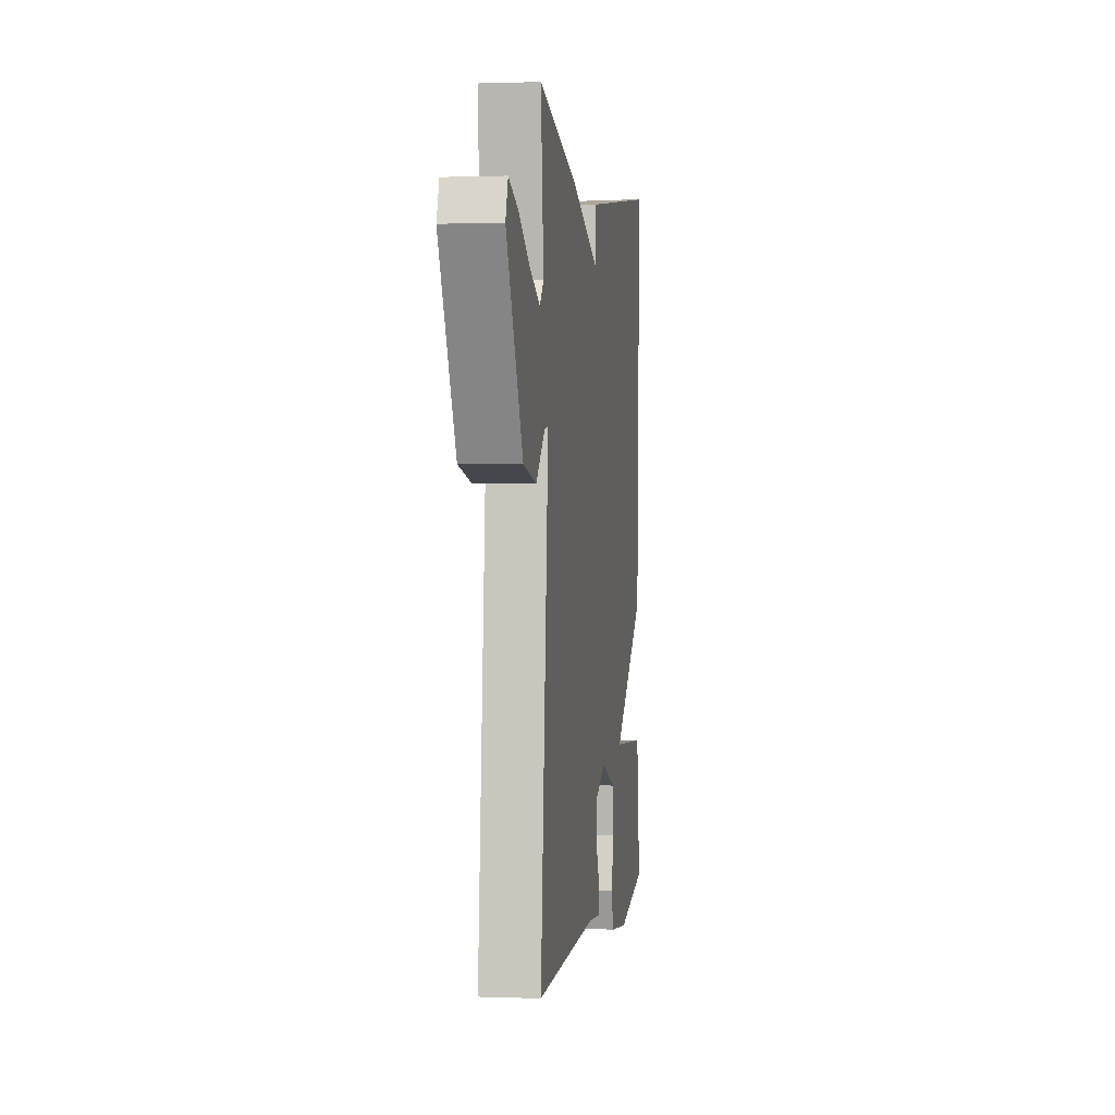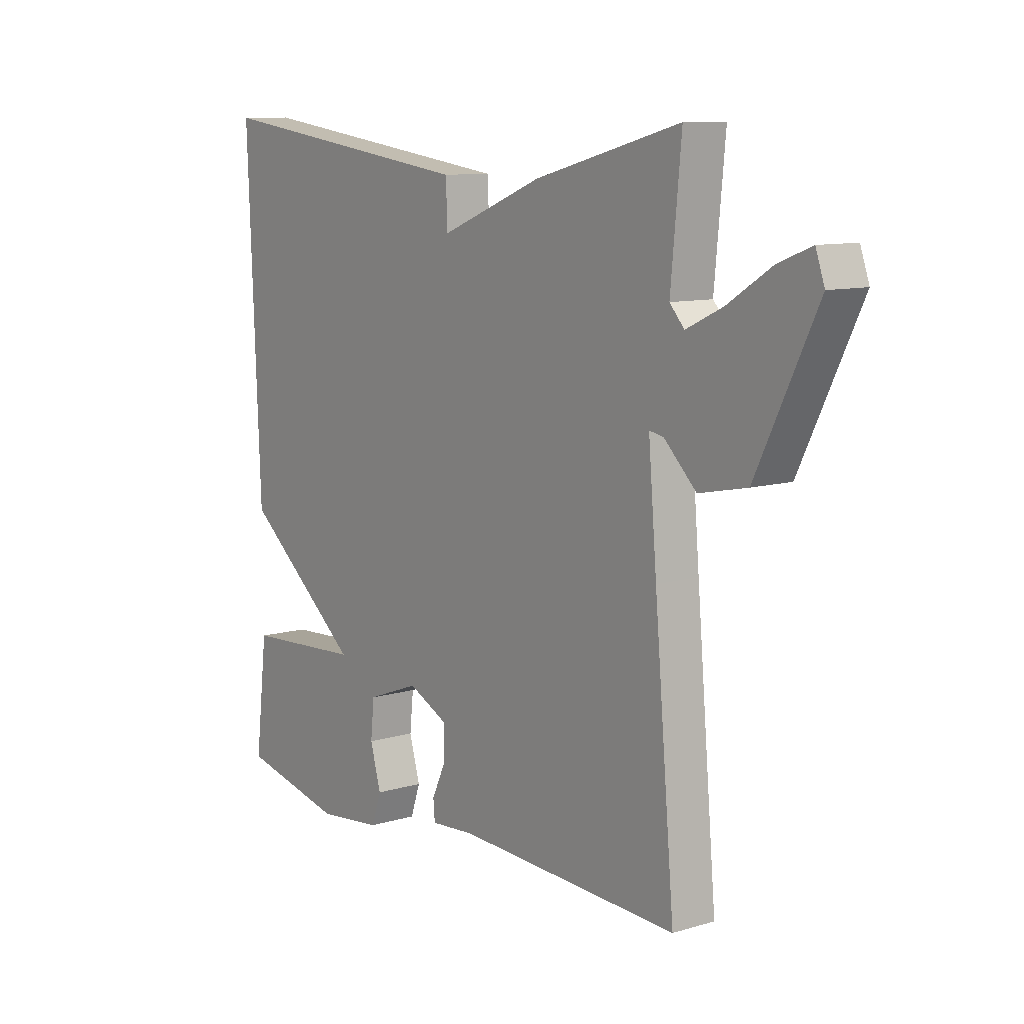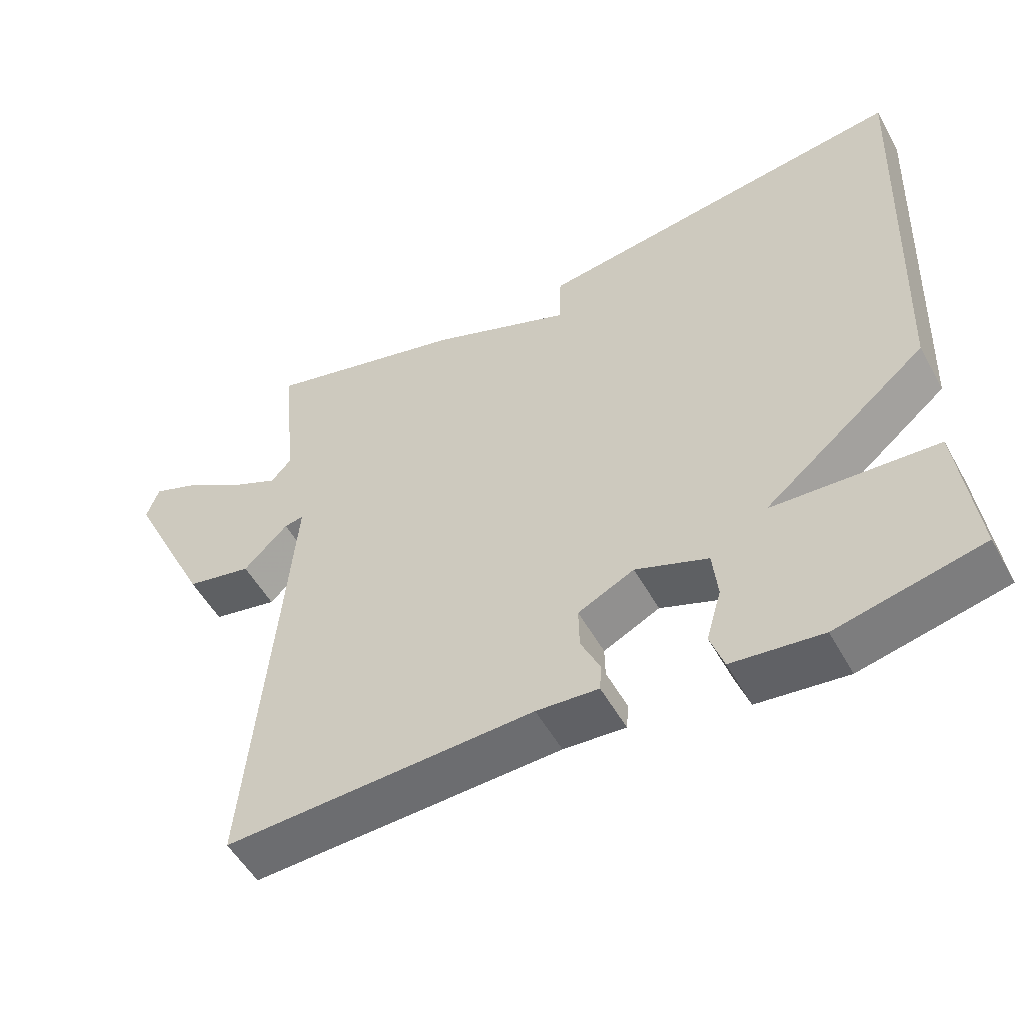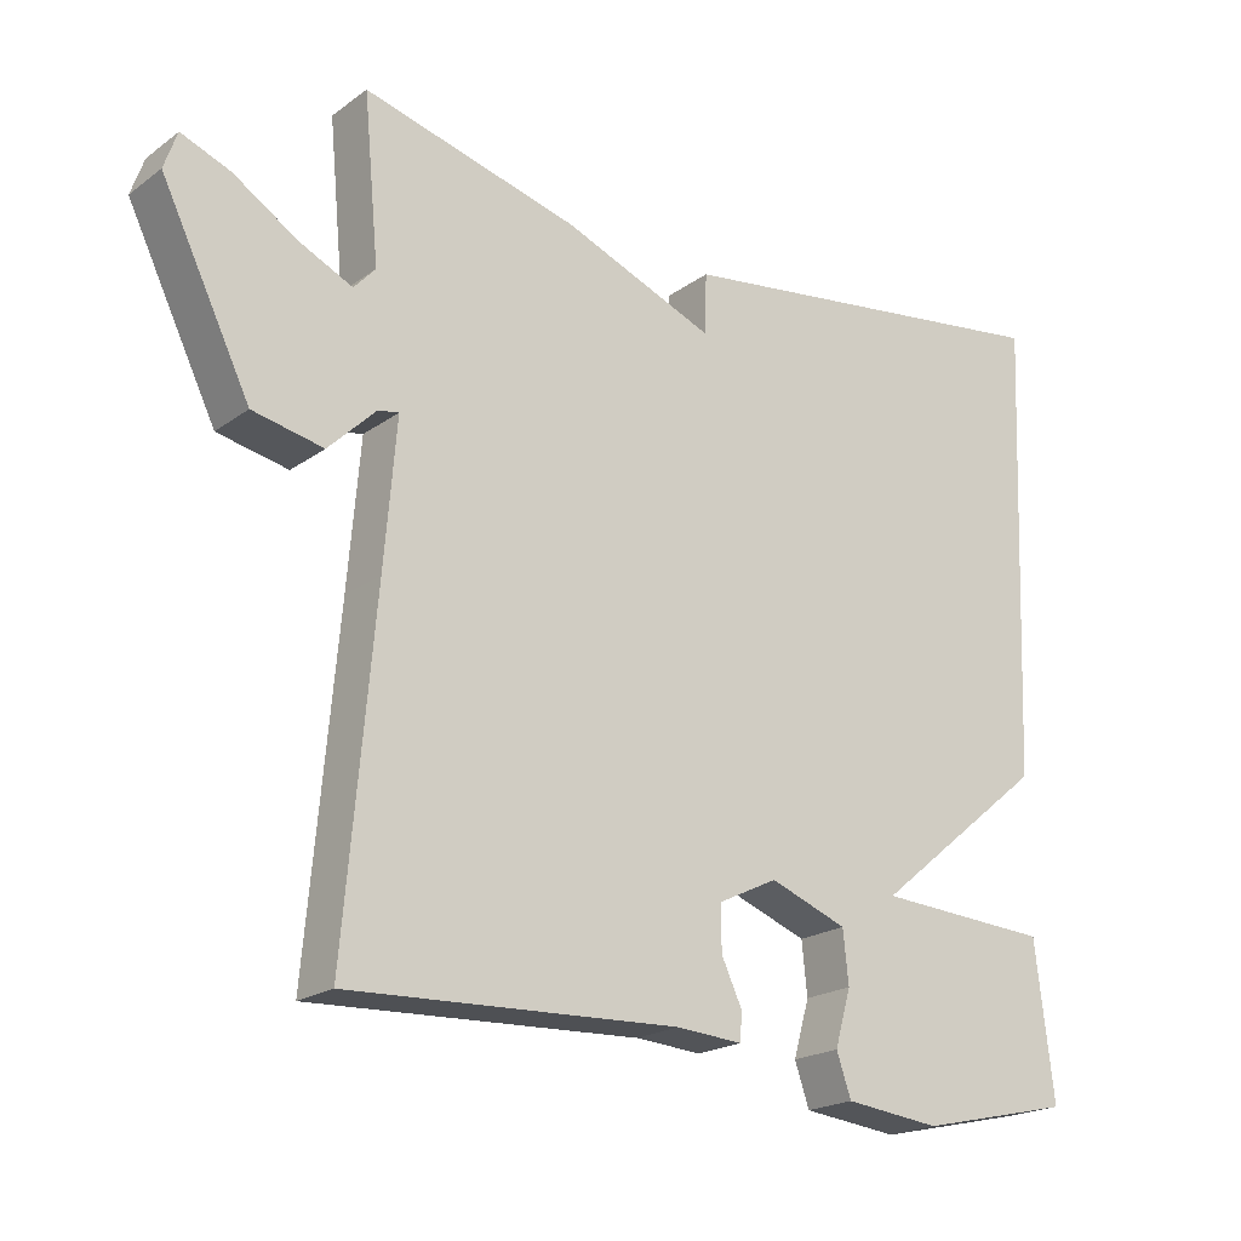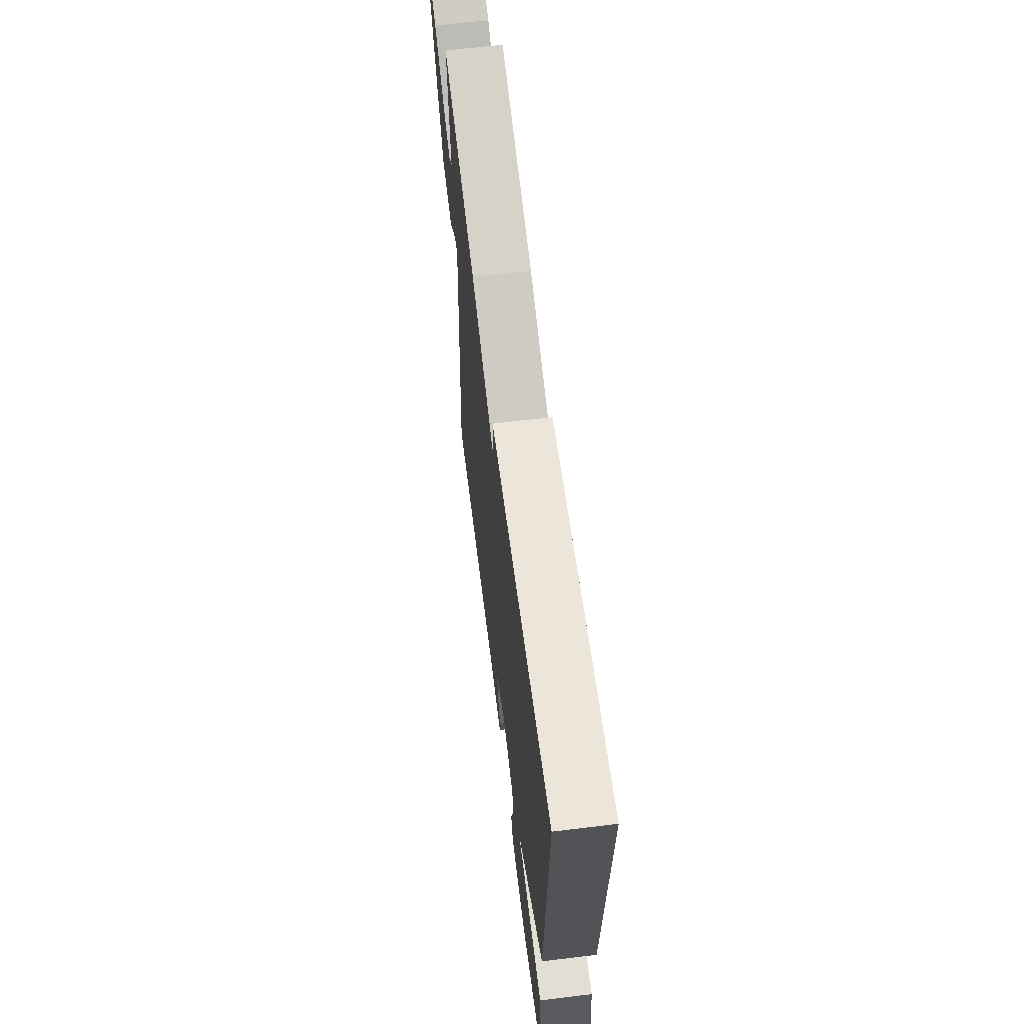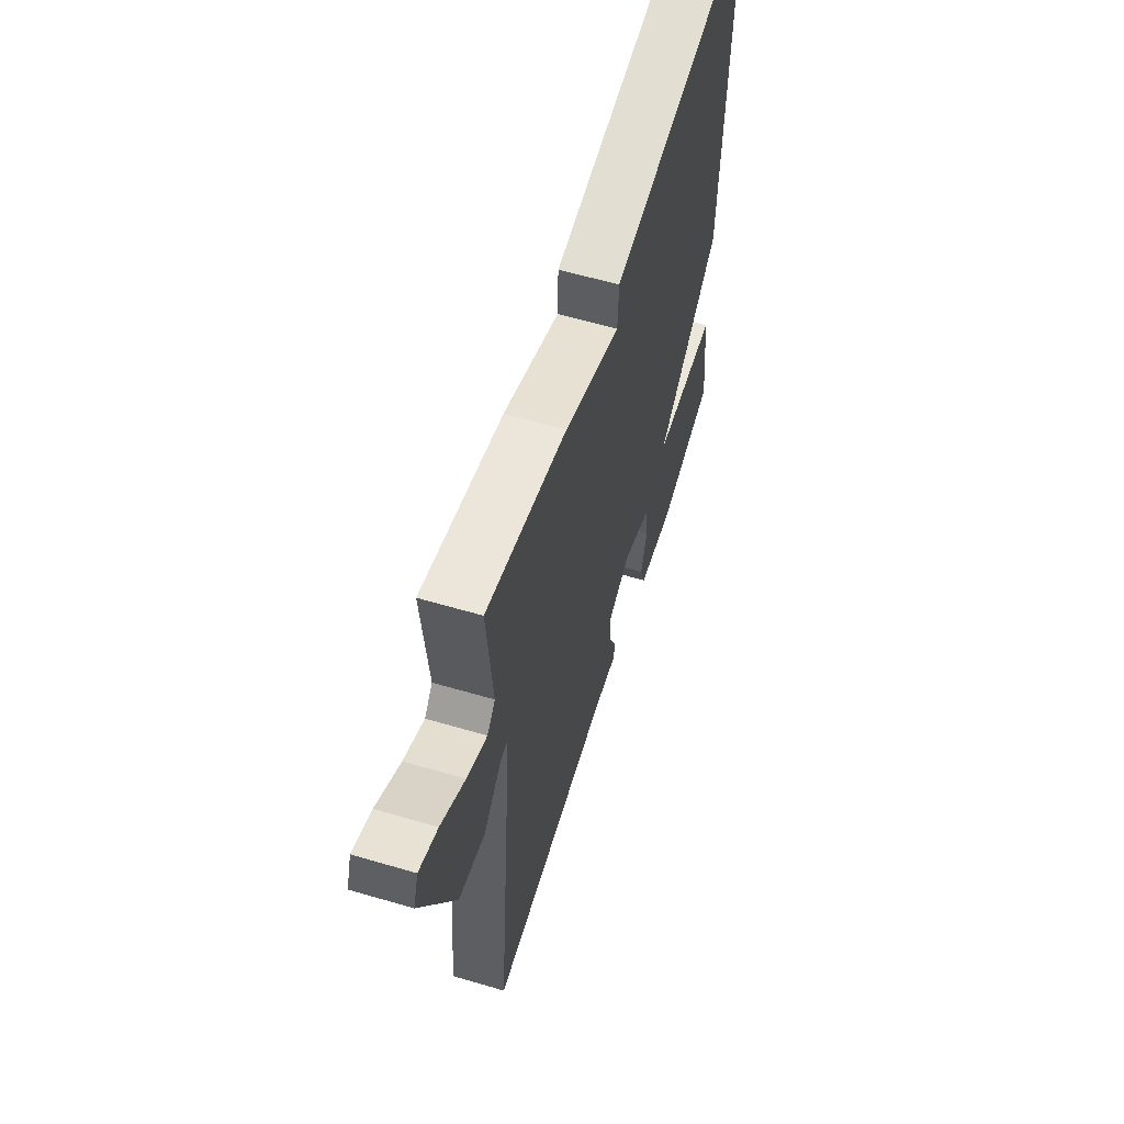
<metadata>
{"format":"obj","ext":"obj","renderer":"f3d","projection":"perspective","resolution":1024,"background":"white","views":[{"elev":0.7,"azim":-82.0,"up":"+Z"},{"elev":10.0,"azim":-127.1,"up":"+Z"},{"elev":-52.6,"azim":28.5,"up":"+Z"},{"elev":-20.4,"azim":-37.9,"up":"+Z"},{"elev":64.1,"azim":83.0,"up":"+Z"},{"elev":59.2,"azim":-73.1,"up":"+Z"}]}
</metadata>
<code>
v -0.5 0.07 0.5
v -0.22 0.07 0.427
v -0.023 0.07 0.349
v -0.02 0.07 0.427
v 0.5 0.07 0.5
v 0.476 0.07 -0.099
v 0.248 0.07 -0.286
v 0.476 0.07 -0.299
v 0.5 0.07 -0.5
v 0.299 0.07 -0.545
v 0.174 0.07 -0.531
v 0.155 0.07 -0.476
v 0.176 0.07 -0.403
v 0.169 0.07 -0.335
v 0.068 0.07 -0.297
v -0.01 0.07 -0.335
v -0.009 0.07 -0.393
v 0.018 0.07 -0.451
v 0.015 0.07 -0.487
v -0.071 0.07 -0.481
v -0.5 0.07 -0.5
v -0.461 0.07 -0.061
v -0.445 0.07 0.128
v -0.472 0.07 0.123
v -0.534 0.07 0.062
v -0.626 0.07 0.081
v -0.742 0.07 0.318
v -0.725 0.07 0.367
v -0.661 0.07 0.342
v -0.578 0.07 0.289
v -0.508 0.07 0.256
v -0.48 0.07 0.287
v -0.5 0 0.5
v -0.22 0 0.427
v -0.023 0 0.349
v -0.02 0 0.427
v 0.5 0 0.5
v 0.476 0 -0.099
v 0.248 0 -0.286
v 0.476 0 -0.299
v 0.5 0 -0.5
v 0.299 0 -0.545
v 0.174 0 -0.531
v 0.155 0 -0.476
v 0.176 0 -0.403
v 0.169 0 -0.335
v 0.068 0 -0.297
v -0.01 0 -0.335
v -0.009 0 -0.393
v 0.018 0 -0.451
v 0.015 0 -0.487
v -0.071 0 -0.481
v -0.5 0 -0.5
v -0.461 0 -0.061
v -0.445 0 0.128
v -0.472 0 0.123
v -0.534 0 0.062
v -0.626 0 0.081
v -0.742 0 0.318
v -0.725 0 0.367
v -0.661 0 0.342
v -0.578 0 0.289
v -0.508 0 0.256
v -0.48 0 0.287
f 28 29 30
f 27 28 30
f 26 27 30
f 25 26 30
f 24 25 30
f 23 24 30 31
f 20 21 22
f 20 22 23
f 19 20 23
f 18 19 23
f 17 18 23
f 23 31 32
f 17 23 32
f 16 17 32
f 11 12 13
f 10 11 13
f 9 10 13
f 8 9 13
f 7 8 13
f 7 13 14
f 7 14 15
f 6 7 15
f 5 6 15
f 4 5 15
f 3 4 15
f 15 16 32
f 3 15 32
f 2 3 32
f 1 2 32
f 62 61 60
f 62 60 59
f 62 59 58
f 62 58 57
f 62 57 56
f 63 62 56 55
f 54 53 52
f 55 54 52
f 55 52 51
f 55 51 50
f 55 50 49
f 64 63 55
f 64 55 49
f 64 49 48
f 45 44 43
f 45 43 42
f 45 42 41
f 45 41 40
f 45 40 39
f 46 45 39
f 47 46 39
f 47 39 38
f 47 38 37
f 47 37 36
f 47 36 35
f 64 48 47
f 64 47 35
f 64 35 34
f 64 34 33
f 1 33 34 2
f 2 34 35 3
f 3 35 36 4
f 4 36 37 5
f 5 37 38 6
f 6 38 39 7
f 7 39 40 8
f 8 40 41 9
f 9 41 42 10
f 10 42 43 11
f 11 43 44 12
f 12 44 45 13
f 13 45 46 14
f 14 46 47 15
f 15 47 48 16
f 16 48 49 17
f 17 49 50 18
f 18 50 51 19
f 19 51 52 20
f 20 52 53 21
f 21 53 54 22
f 22 54 55 23
f 23 55 56 24
f 24 56 57 25
f 25 57 58 26
f 26 58 59 27
f 27 59 60 28
f 28 60 61 29
f 29 61 62 30
f 30 62 63 31
f 31 63 64 32
f 32 64 33 1

</code>
